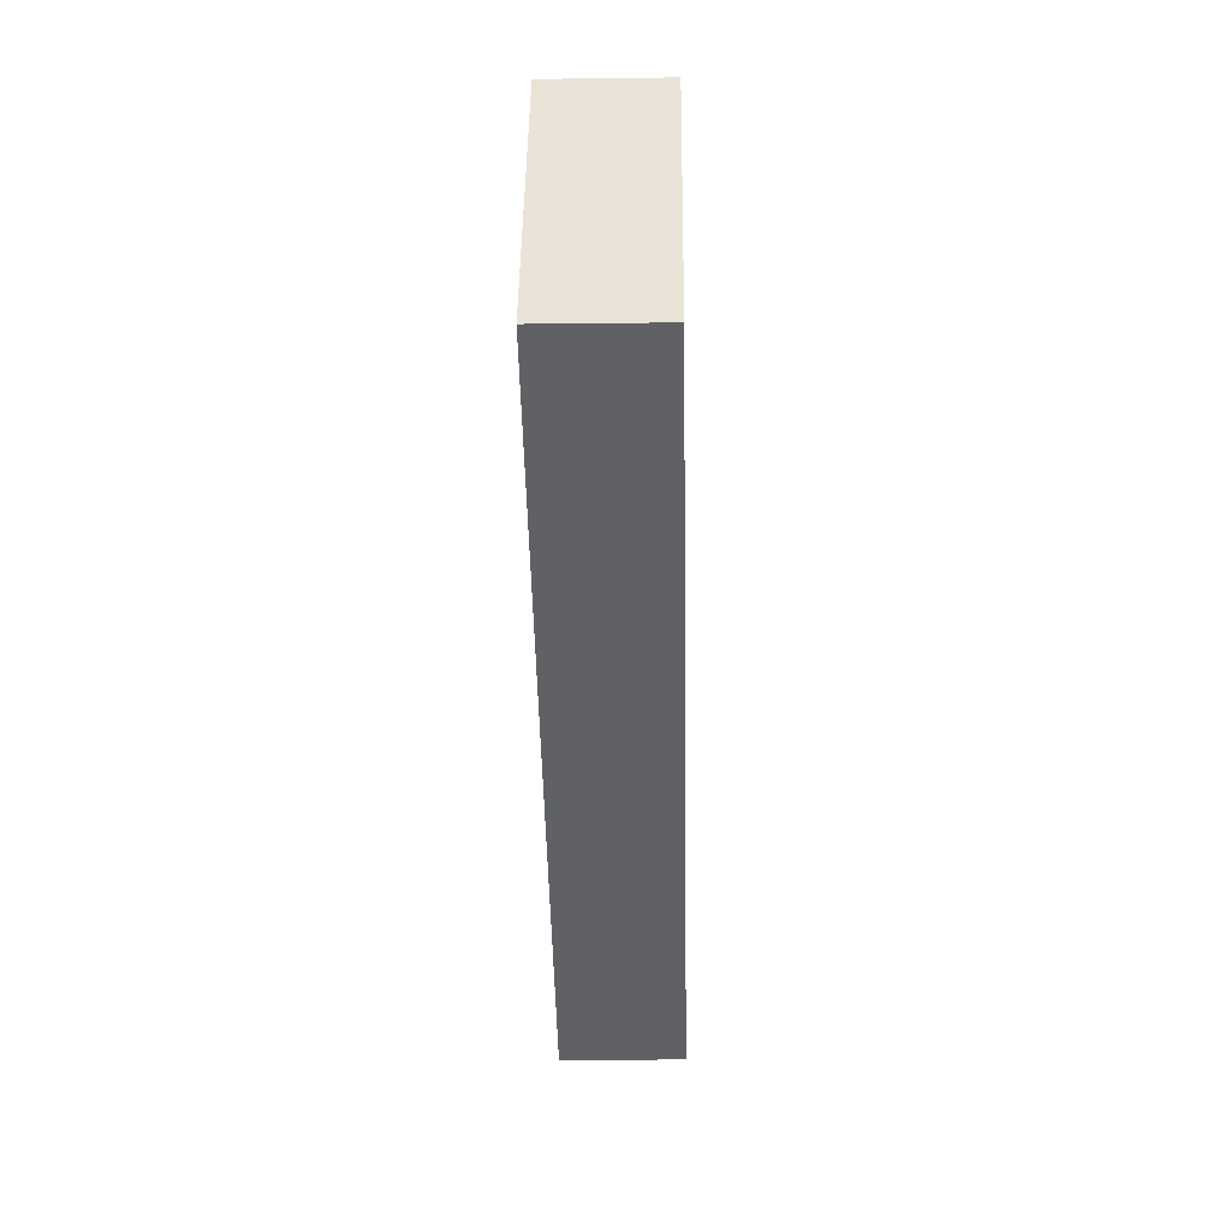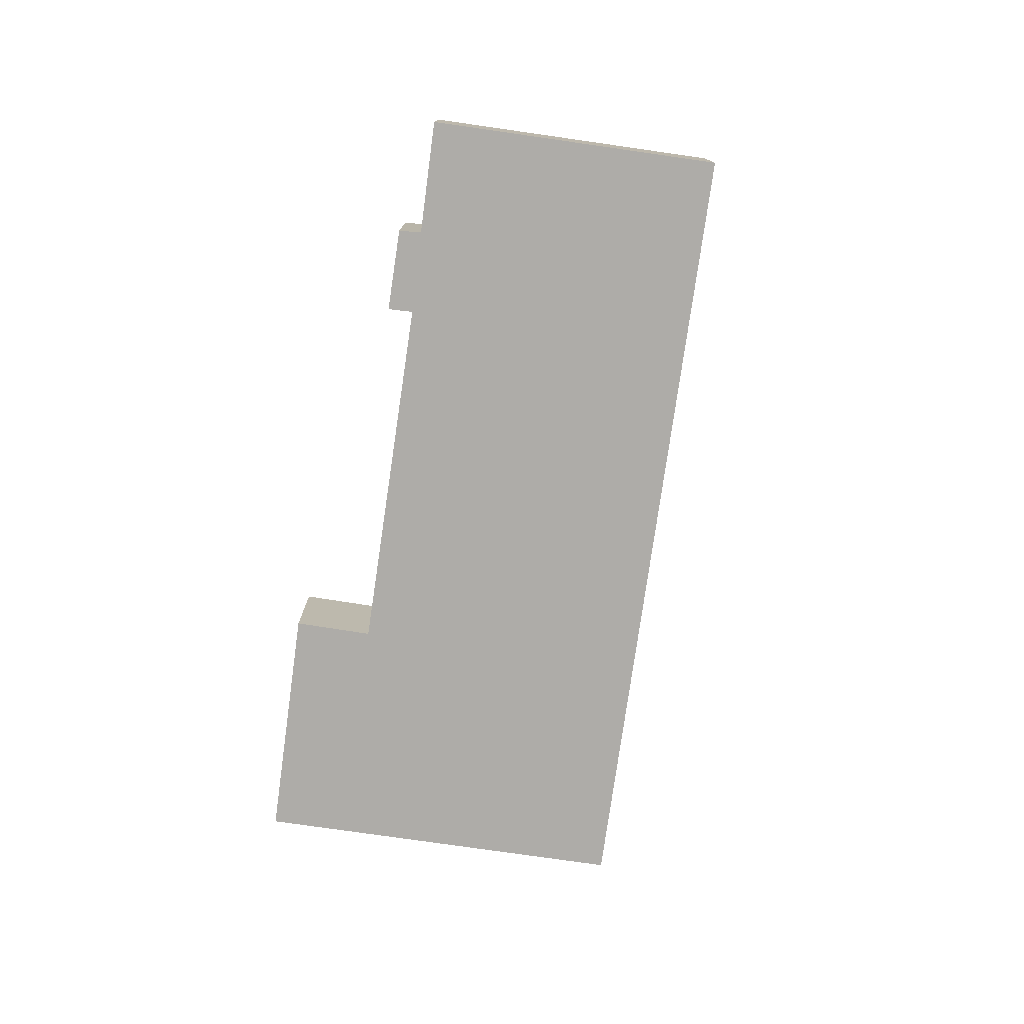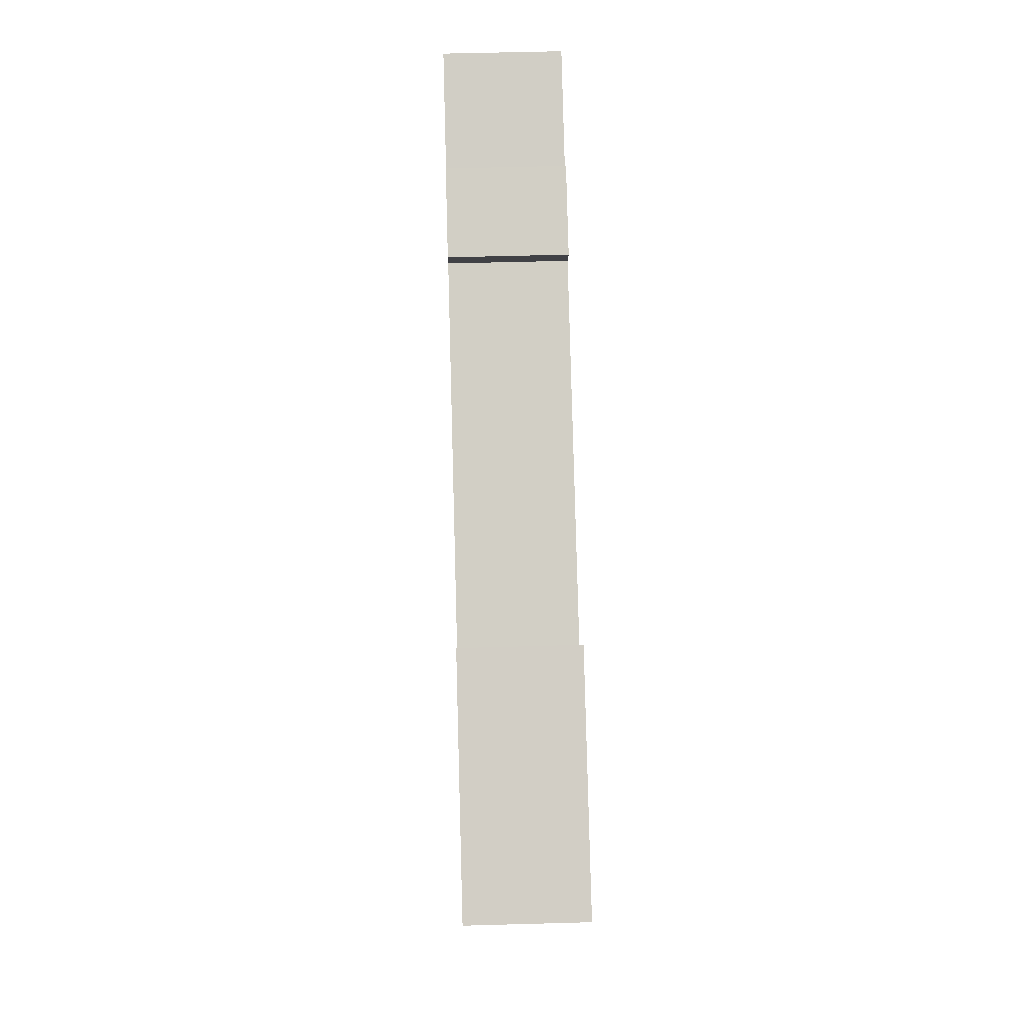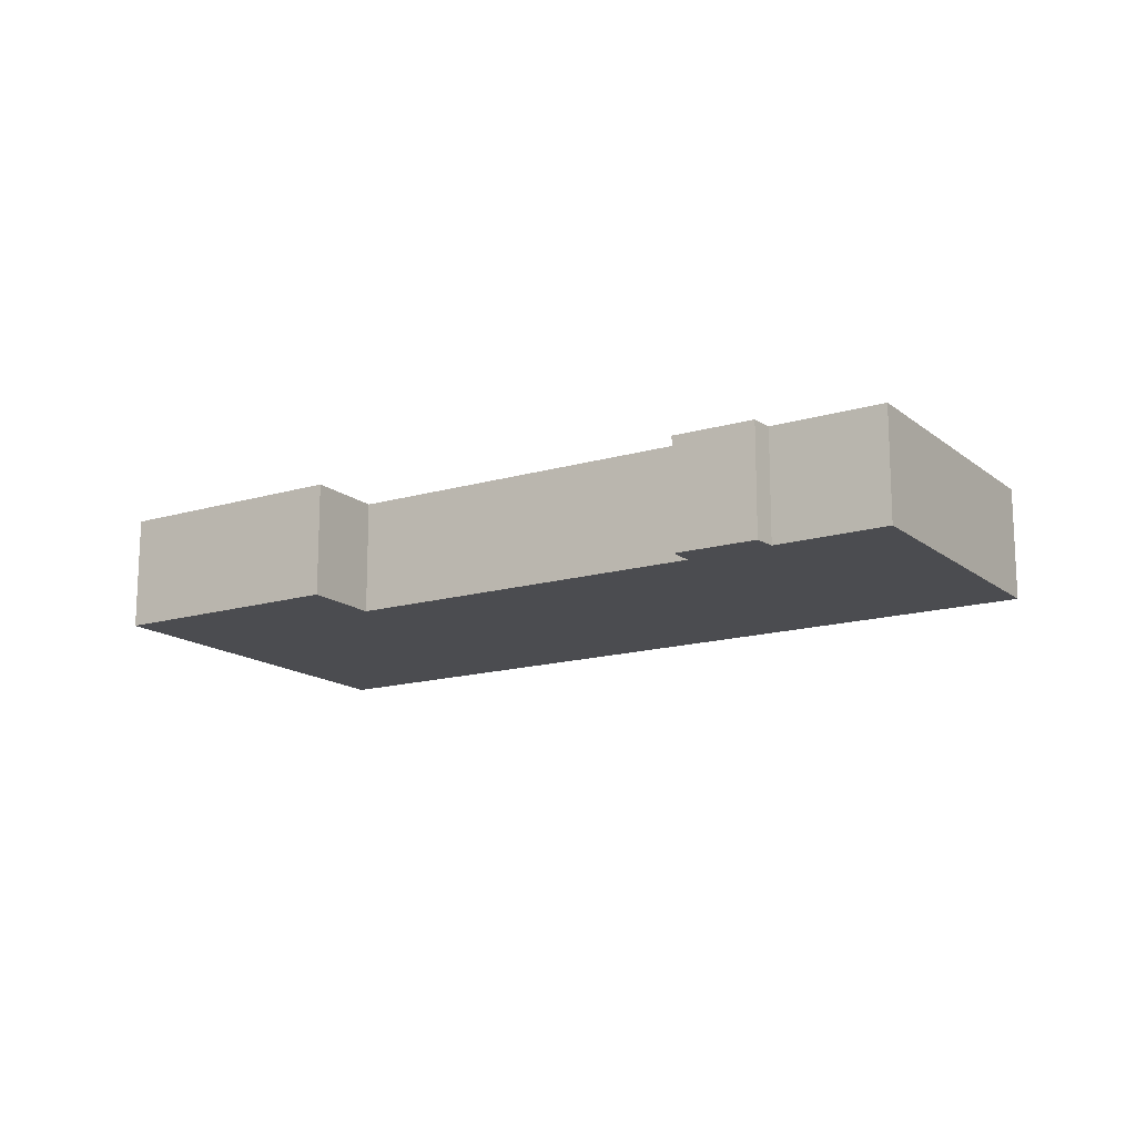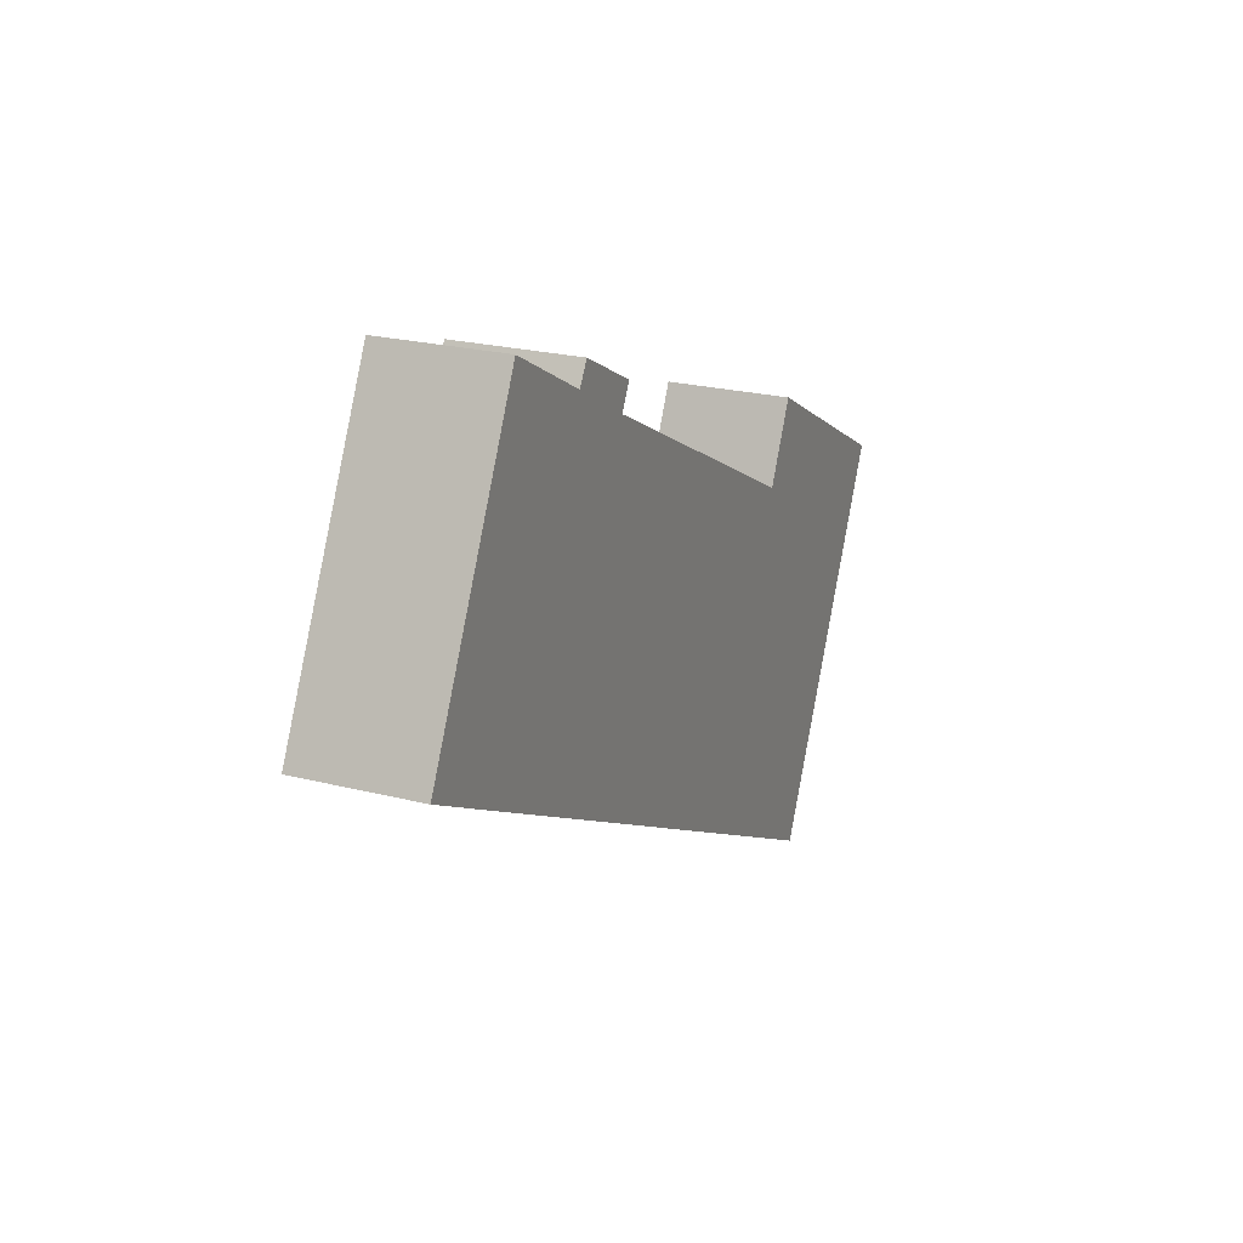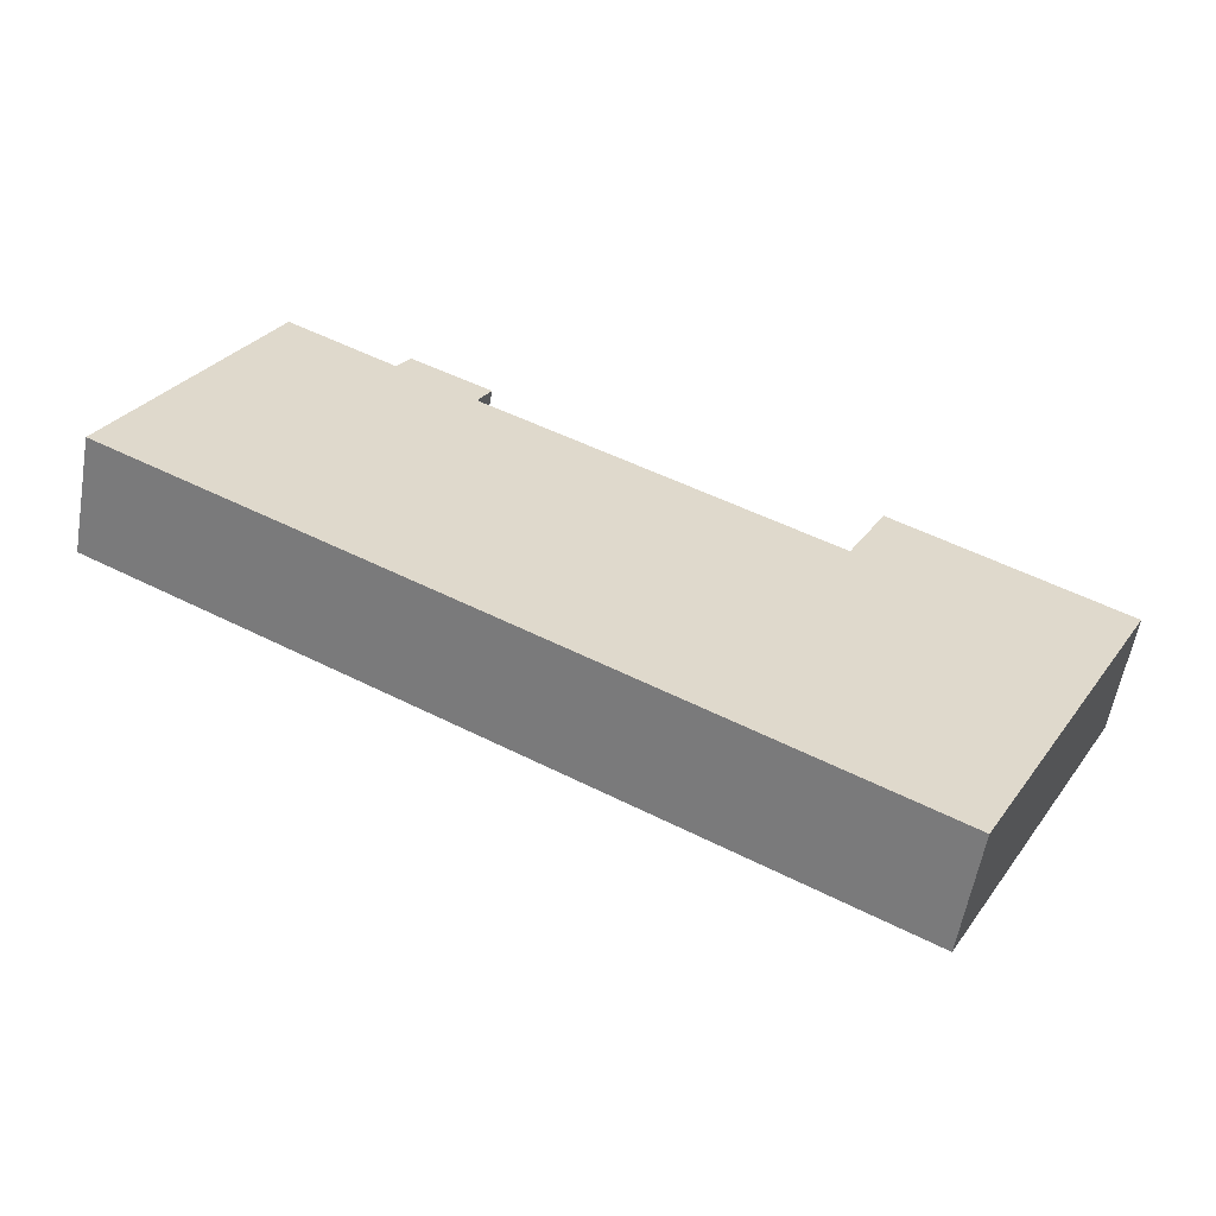
<metadata>
{"format":"obj","ext":"obj","renderer":"f3d","projection":"perspective","resolution":1024,"background":"white","views":[{"elev":-18.7,"azim":91.3,"up":"+Z"},{"elev":-76.9,"azim":54.3,"up":"+Y"},{"elev":54.9,"azim":-91.7,"up":"+Z"},{"elev":-15.2,"azim":4.7,"up":"+Y"},{"elev":23.2,"azim":113.3,"up":"+Z"},{"elev":-57.9,"azim":170.1,"up":"+Z"}]}
</metadata>
<code>
v  20 -5.063e-16 8.269
v  20.45 -4.57e-16 7.464
v  22.69 -5.907e-16 9.647
v  0 0 0
v  8.82 -9.04e-17 1.476
v  7.548 -2.447e-16 3.996
v  23.14 -5.476e-16 8.943
v  31.76 -8.566e-17 1.399
v  26.8 -6.68e-16 10.91
v  23.12 1.924e-16 -3.141
v  6.24 7.35e-16 -12
v  23.12 3.985 -3.142
v  26.8 3.985 10.91
v  31.76 3.985 1.399
v  23.14 3.985 8.943
v  6.24 3.985 -12
v  22.69 3.985 9.646
v  20.45 3.985 7.464
v  8.82 3.985 1.476
v  7.549 3.985 3.996
v  8.523e-05 3.985 -0.000126
v  20 3.985 8.269
g defaultobject
f 1 2 3
f 4 5 6
f 7 8 9
f 8 7 10
f 10 7 3
f 10 3 2
f 10 2 5
f 10 5 11
f 11 5 4
f 12 13 14
f 13 12 15
f 15 12 16
f 15 16 17
f 17 16 18
f 18 16 19
f 19 16 20
f 20 16 21
f 22 17 18
f 13 8 14
f 8 13 9
f 12 8 10
f 8 12 14
f 16 10 11
f 10 16 12
f 21 11 4
f 11 21 16
f 21 6 20
f 6 21 4
f 20 5 19
f 5 20 6
f 19 2 18
f 2 19 5
f 22 2 1
f 2 22 18
f 22 3 17
f 3 22 1
f 17 7 15
f 7 17 3
f 15 9 13
f 9 15 7

</code>
